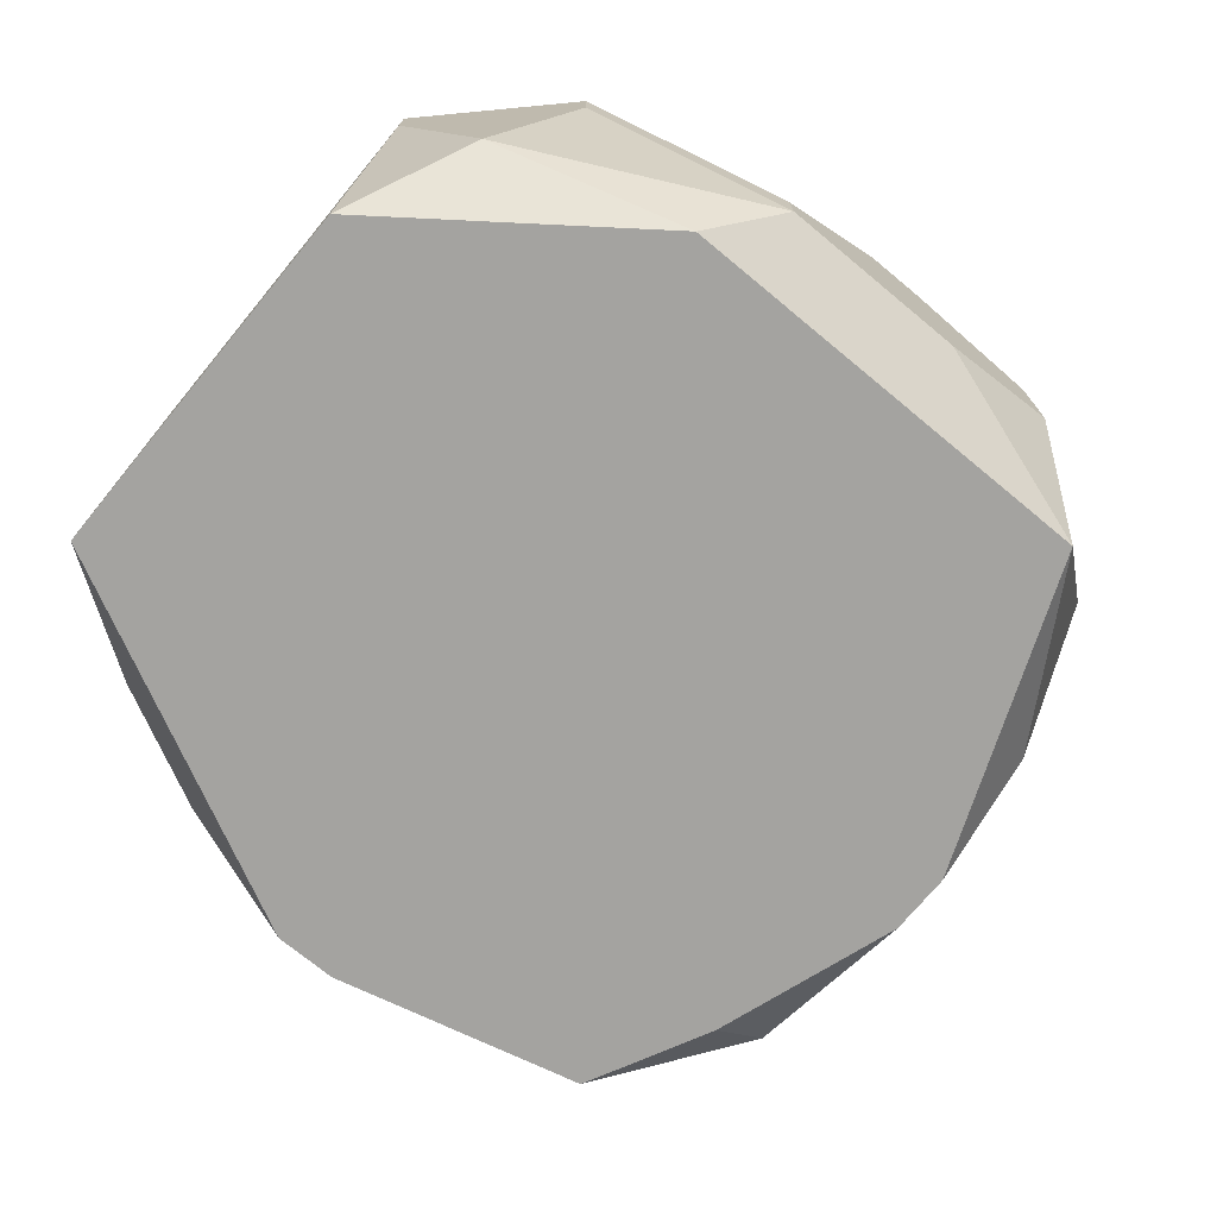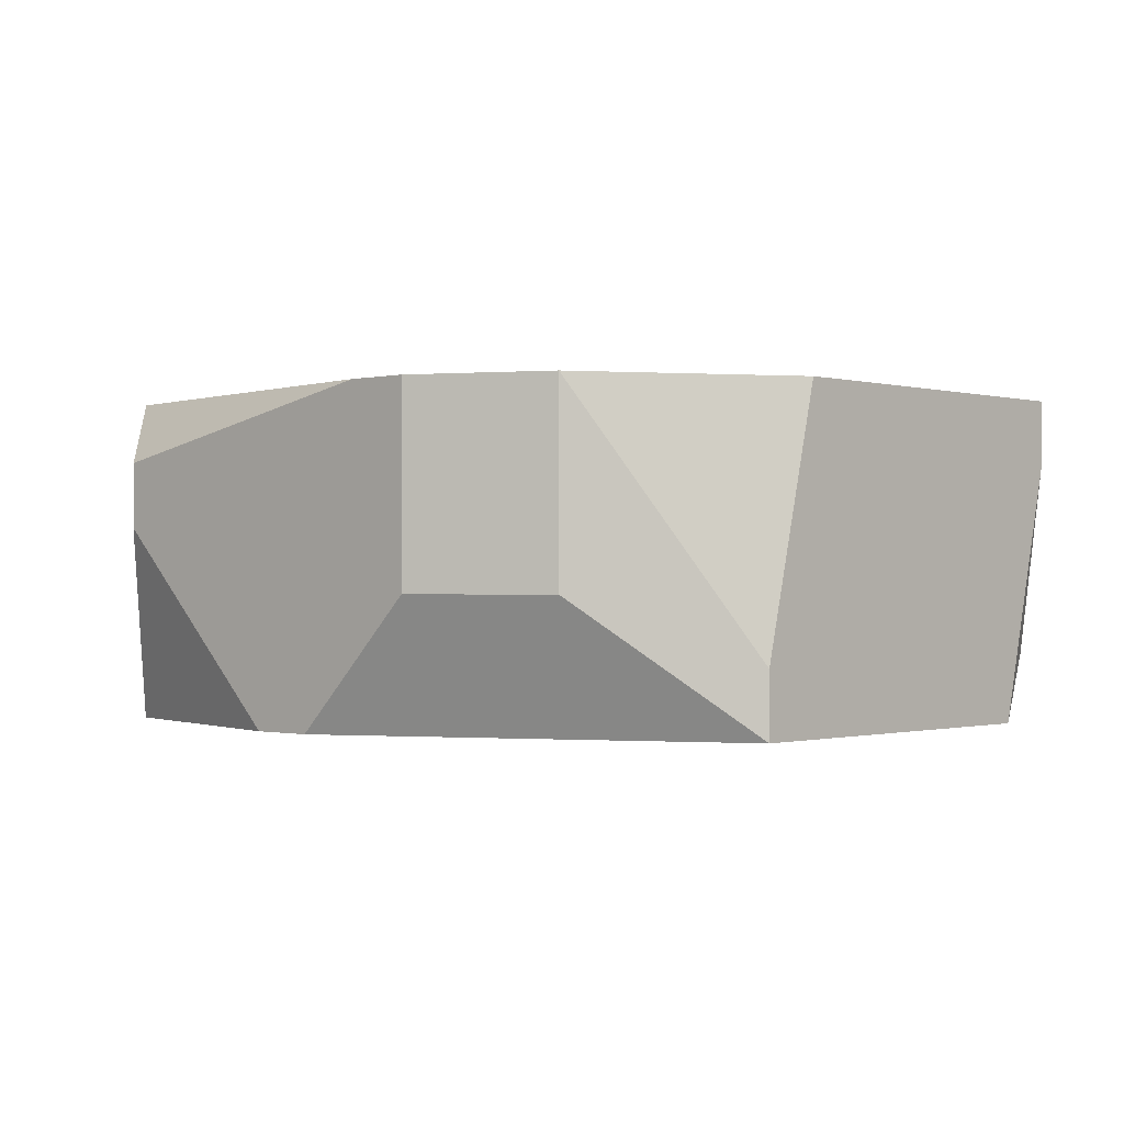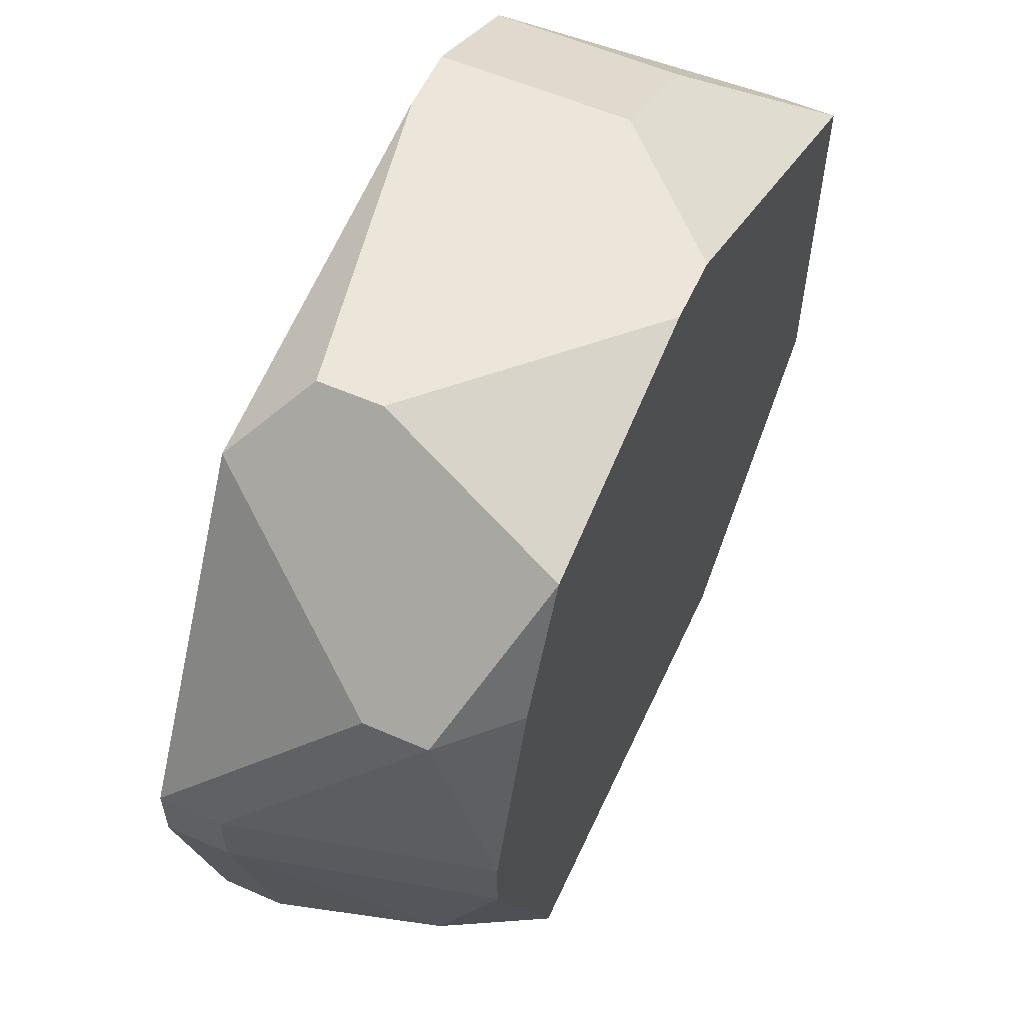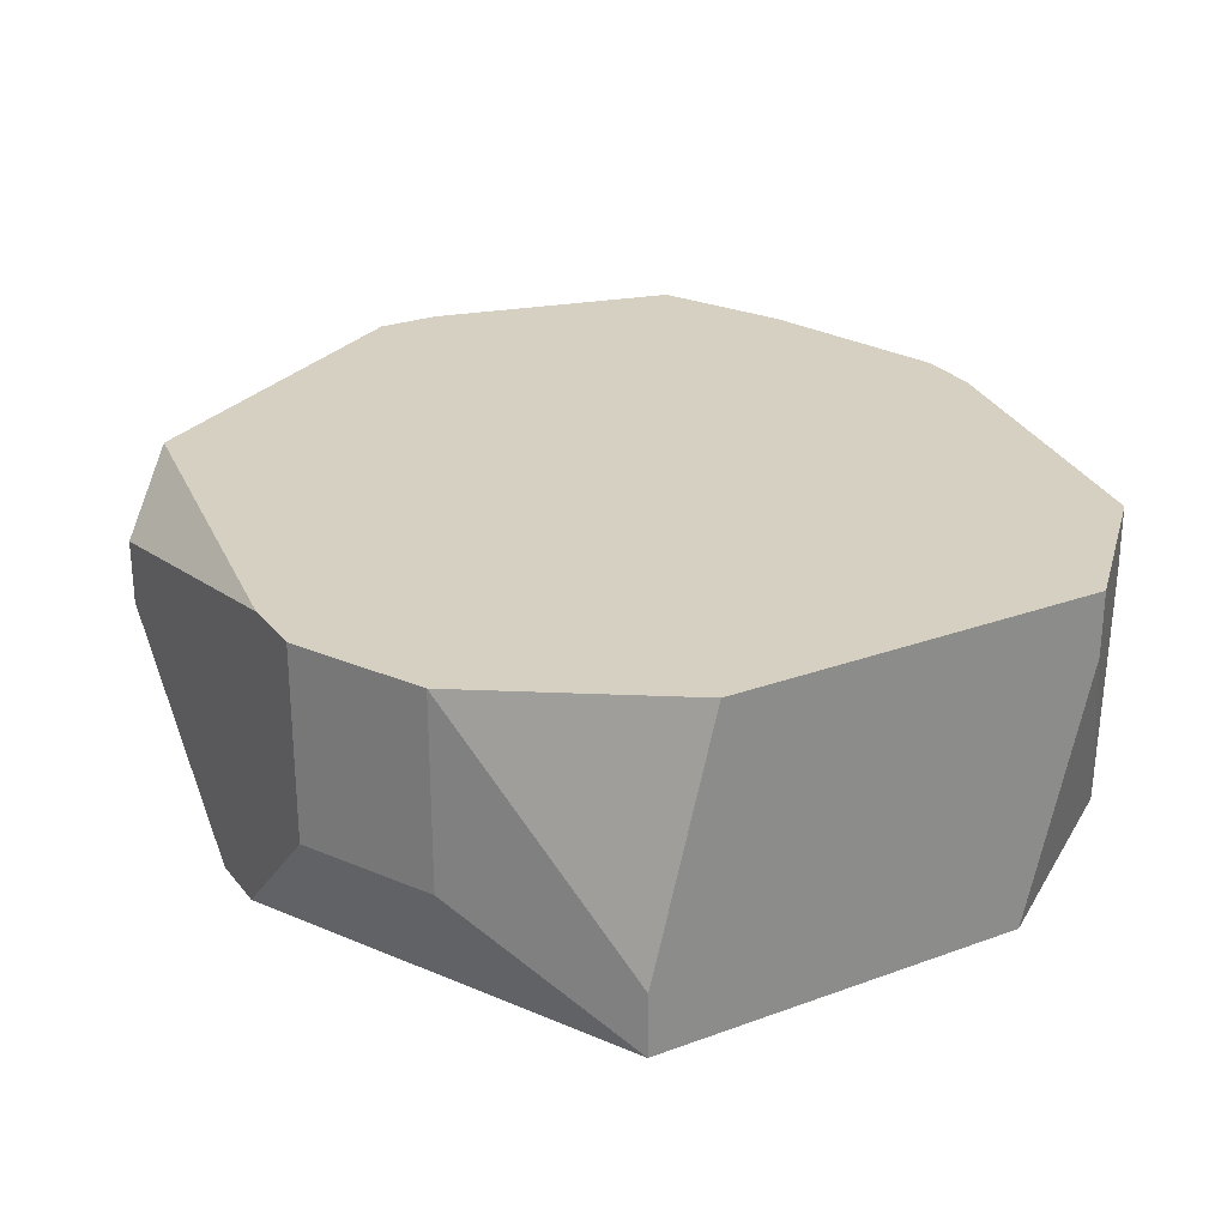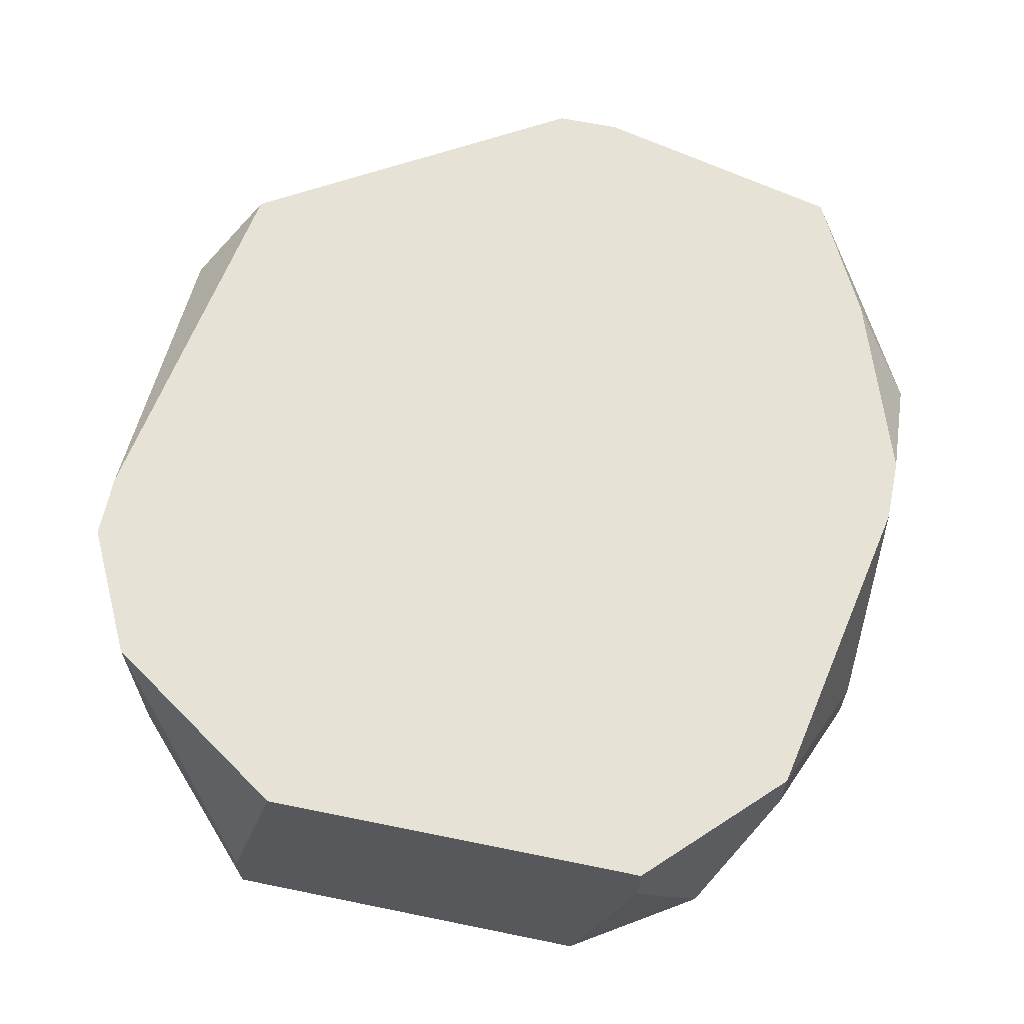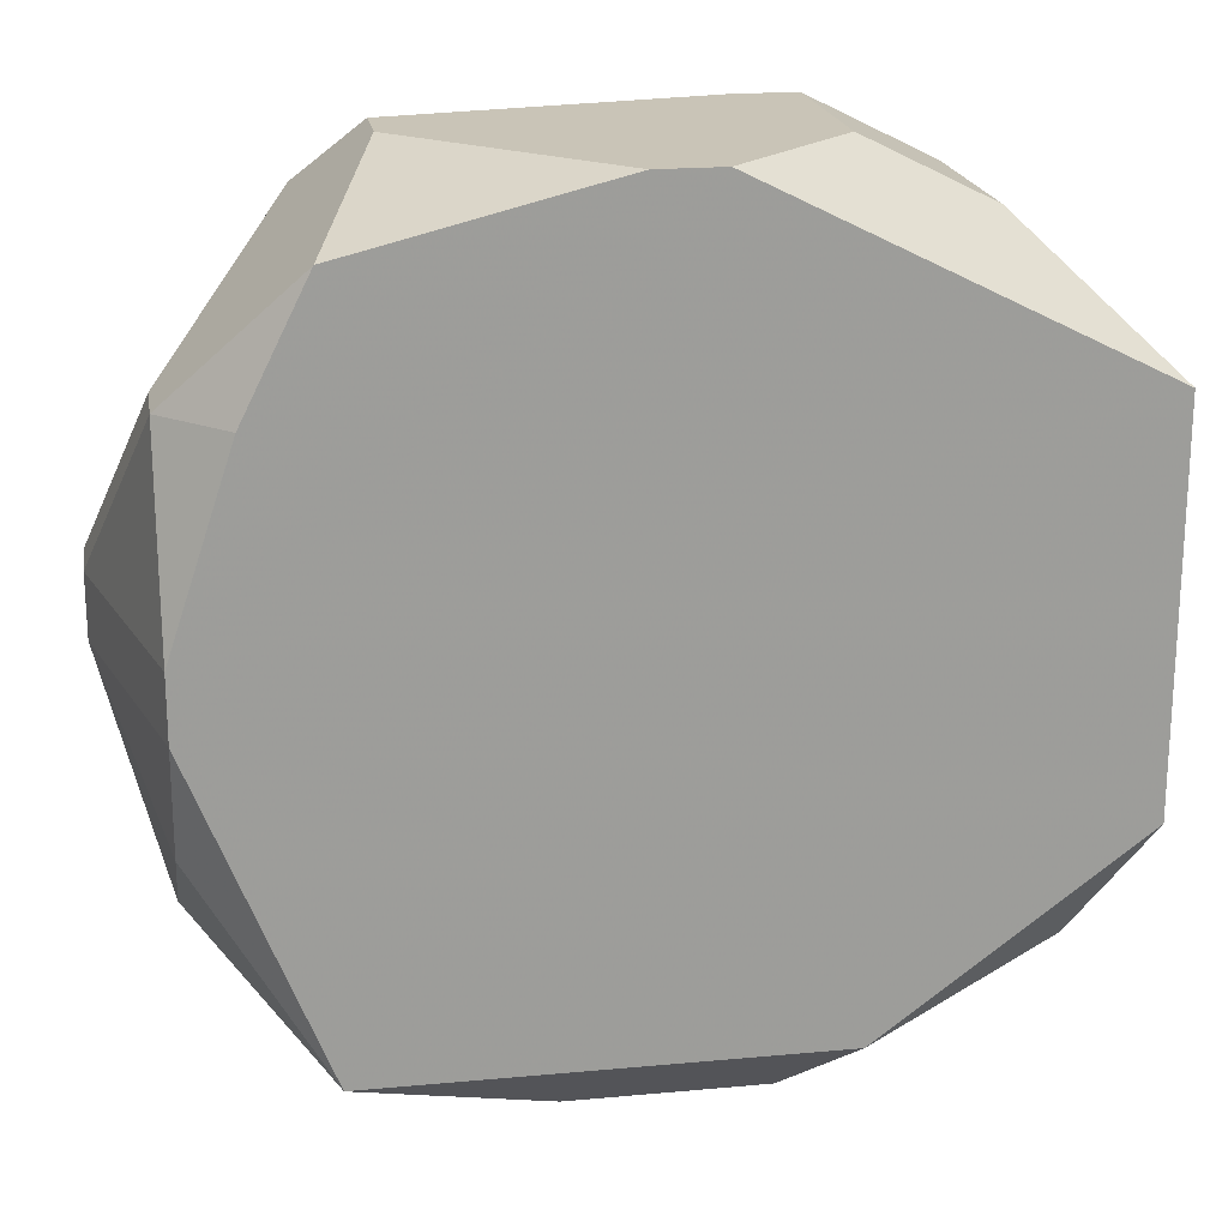
<metadata>
{"format":"obj","ext":"obj","renderer":"f3d","projection":"perspective","resolution":1024,"background":"white","views":[{"elev":-73.0,"azim":140.4,"up":"+Y"},{"elev":-0.5,"azim":42.6,"up":"+Y"},{"elev":57.2,"azim":-65.5,"up":"+Z"},{"elev":26.5,"azim":60.2,"up":"+Y"},{"elev":63.6,"azim":101.7,"up":"+Y"},{"elev":20.0,"azim":-9.6,"up":"+Z"}]}
</metadata>
<code>
v -0.004593 -0.005339 -0.0002554
v 0.004081 -0.004719 0.001603
v 0.004081 -0.004719 -0.002114
v -0.004593 -0.004719 -0.0002554
v -0.004593 -0.005339 0.0003642
v 0.004081 -0.005339 -0.002114
v 0.004081 -0.007197 0.002223
v -0.004593 -0.004719 0.0003642
v -0.003973 -0.007817 -0.0002554
v 0.004081 -0.007817 0.002223
v 0.004081 -0.007817 -0.001495
v 0.003462 -0.007197 -0.002734
v -0.003973 -0.007817 0.0003642
v 0.002842 -0.004719 0.003462
v 0.002842 -0.004719 -0.003353
v 0.002842 -0.005339 -0.003353
v -0.003973 -0.007197 -0.001495
v 0.002842 -0.006578 0.003462
v 0.0009835 -0.004719 0.004082
v 0.001603 -0.004719 0.004082
v 0.001603 -0.006578 0.004082
v 0.001603 -0.007817 -0.003353
v 0.0009835 -0.006578 -0.003973
v 0.0009835 -0.007197 -0.003973
v 0.000364 -0.007817 0.004082
v -0.0002556 -0.007817 0.004082
v -0.0008752 -0.004719 -0.003973
v -0.0002556 -0.004719 -0.003973
v -0.003973 -0.007197 0.002223
v -0.0008752 -0.007197 -0.003973
v -0.002114 -0.005339 0.004082
v -0.003973 -0.006578 0.002223
v -0.002114 -0.005958 0.004082
v -0.002114 -0.005339 -0.003973
v -0.002114 -0.006578 -0.003973
v -0.002734 -0.004719 0.003462
v -0.002734 -0.004719 -0.003353
v -0.002734 -0.007817 0.003462
v -0.002734 -0.007817 -0.003353
v -0.003353 -0.007817 0.002223
v -0.003973 -0.004719 -0.002734
v -0.003973 -0.005339 -0.002734
f 32 36 8
f 38 36 32
f 38 32 29
f 5 29 32
f 5 32 8
f 17 39 9
f 35 30 39
f 24 22 39
f 24 39 30
f 21 18 14
f 21 14 20
f 7 2 14
f 7 14 18
f 7 18 10
f 6 3 2
f 6 2 7
f 6 7 10
f 6 10 11
f 12 22 24
f 12 6 11
f 12 11 22
f 31 36 38
f 31 38 33
f 26 33 38
f 40 38 29
f 42 41 34
f 42 34 35
f 42 35 39
f 42 39 17
f 1 17 9
f 1 5 8
f 1 8 4
f 1 4 41
f 1 41 42
f 1 42 17
f 37 27 34
f 37 34 41
f 16 12 24
f 16 15 3
f 16 3 6
f 16 6 12
f 19 20 14
f 19 14 2
f 19 2 3
f 19 3 15
f 19 15 28
f 19 28 27
f 19 27 37
f 19 37 41
f 19 41 4
f 19 4 8
f 19 8 36
f 19 36 31
f 25 10 18
f 25 18 21
f 25 21 20
f 25 20 19
f 25 19 31
f 25 31 33
f 25 33 26
f 13 40 29
f 13 29 5
f 13 5 1
f 13 1 9
f 13 9 39
f 13 39 22
f 13 22 11
f 13 11 10
f 13 10 25
f 13 25 26
f 13 26 38
f 13 38 40
f 23 28 15
f 23 15 16
f 23 16 24
f 23 24 30
f 23 30 35
f 23 35 34
f 23 34 27
f 23 27 28

</code>
